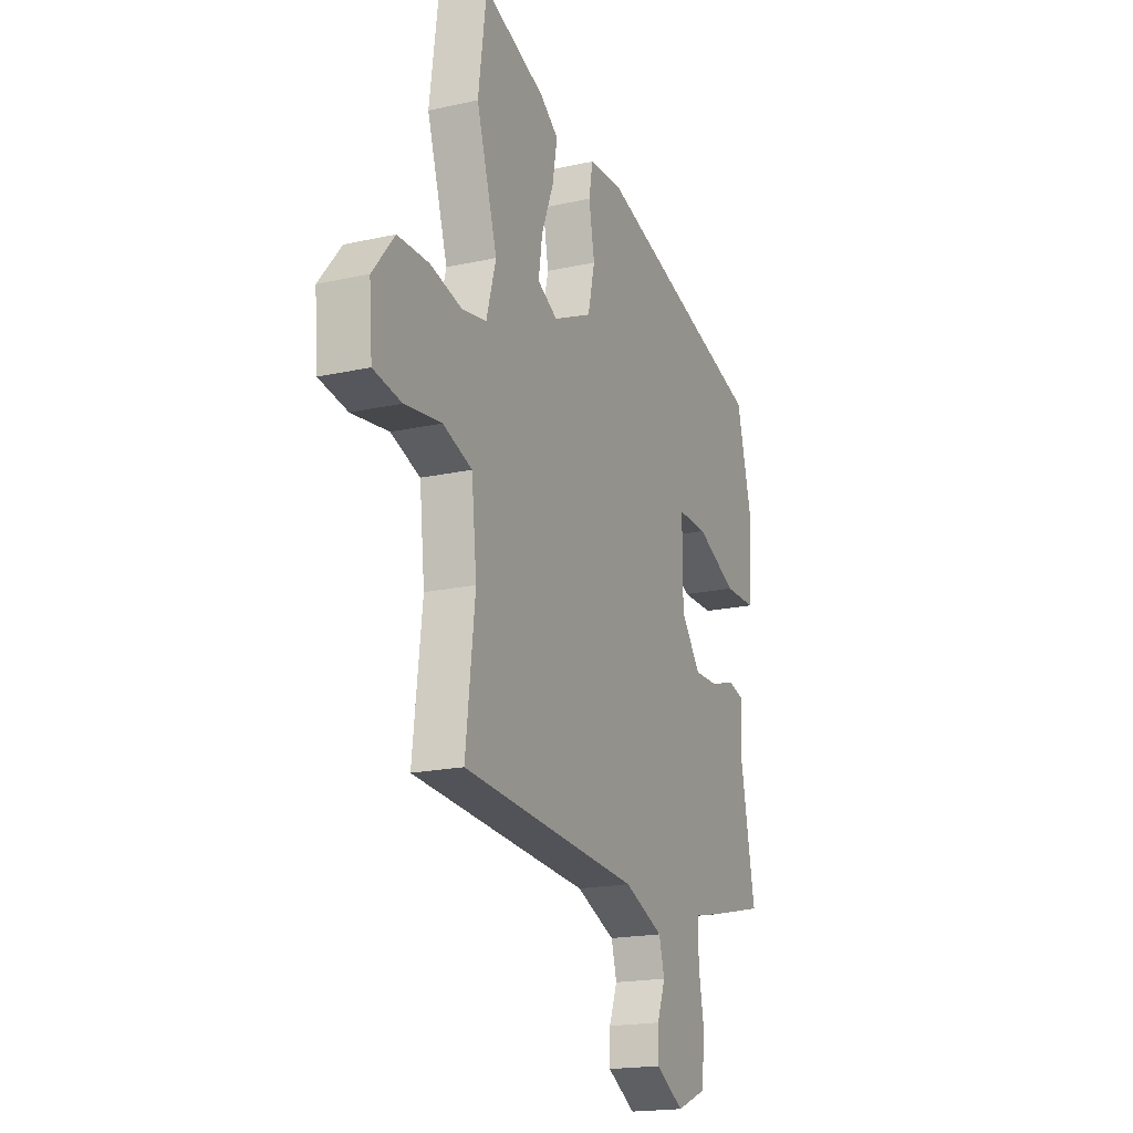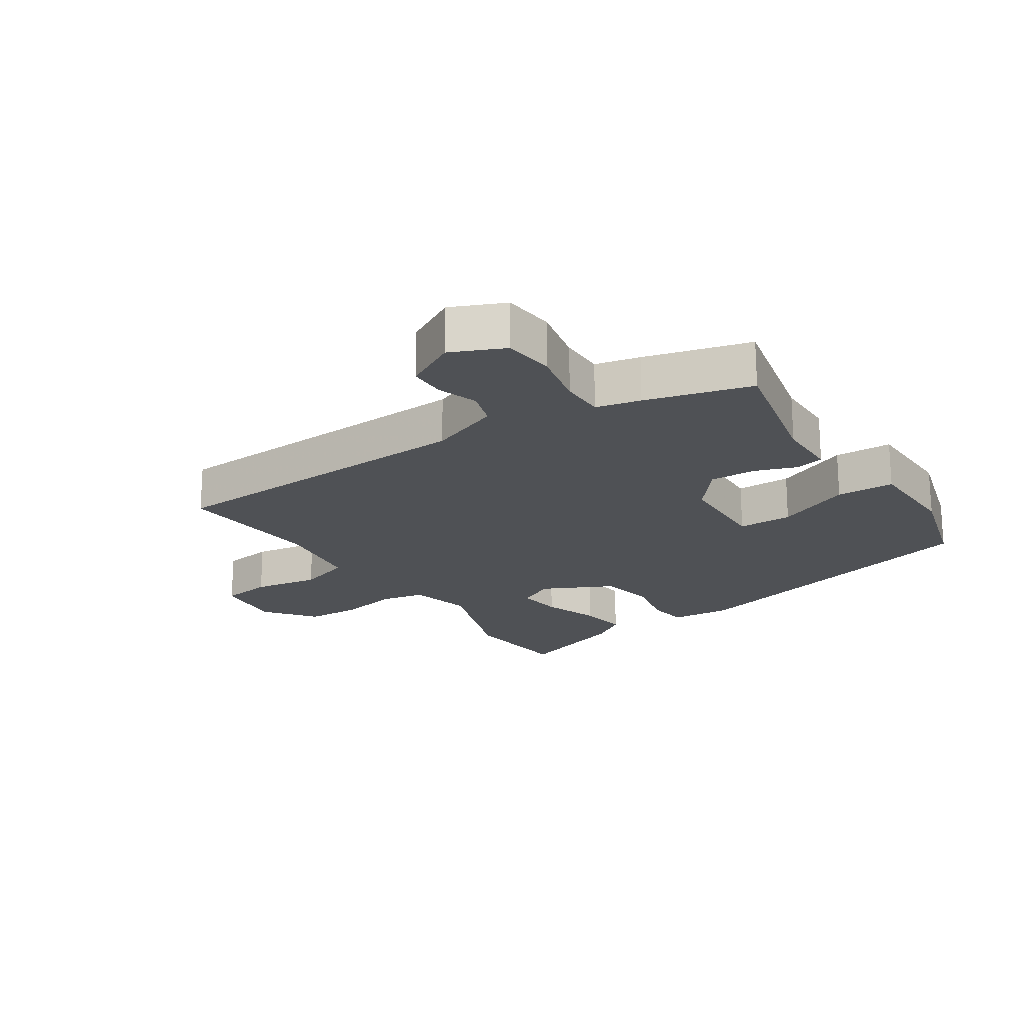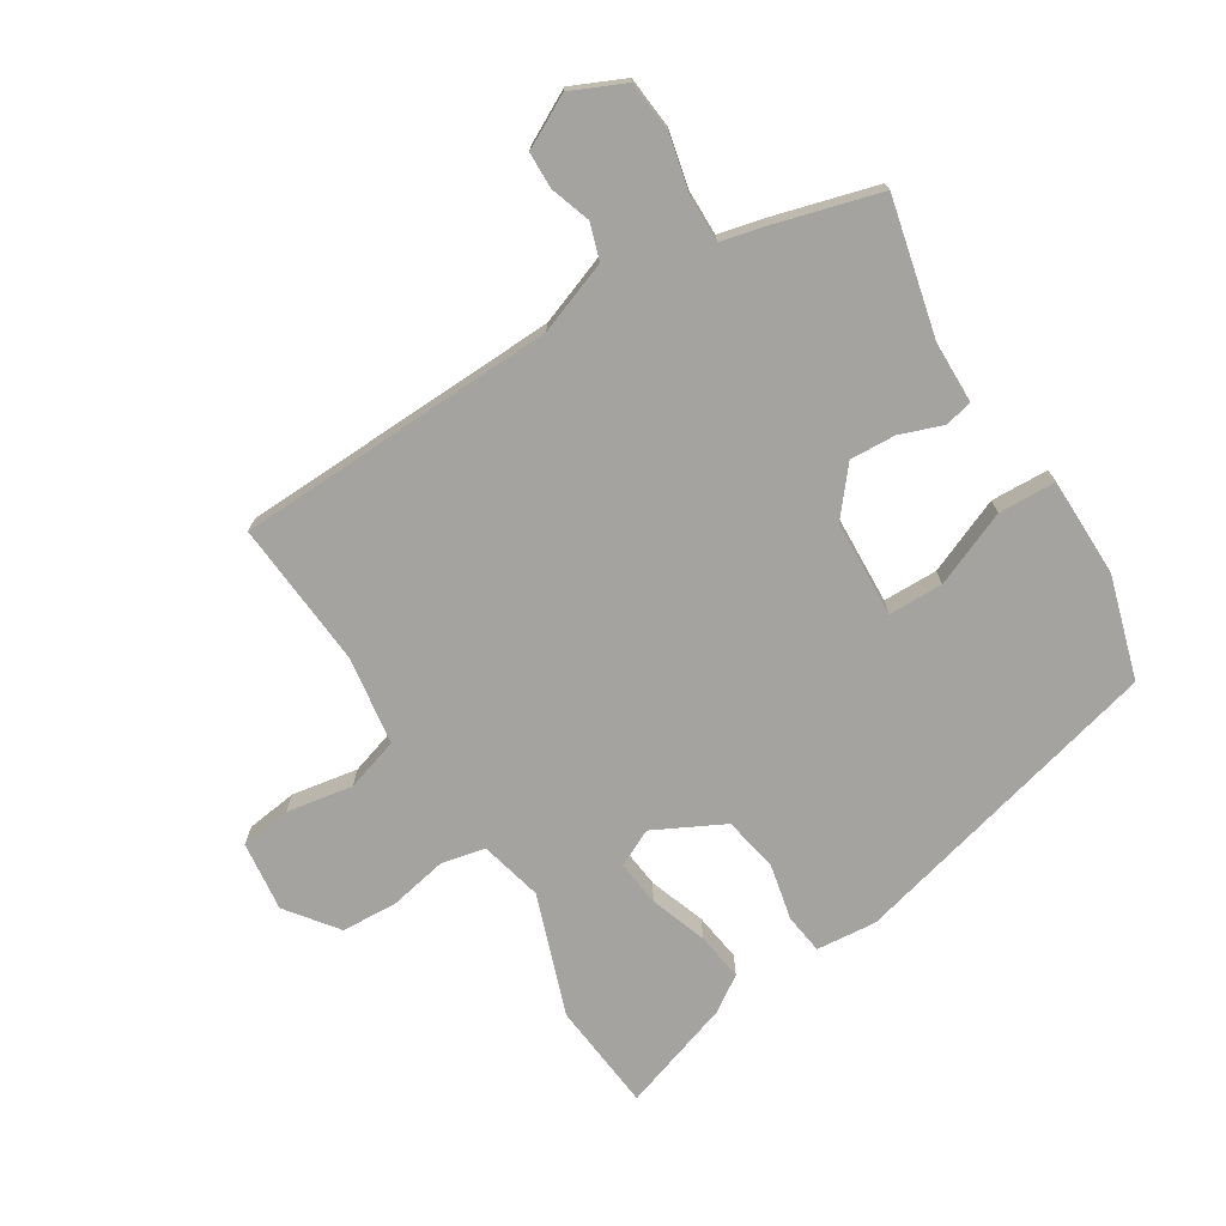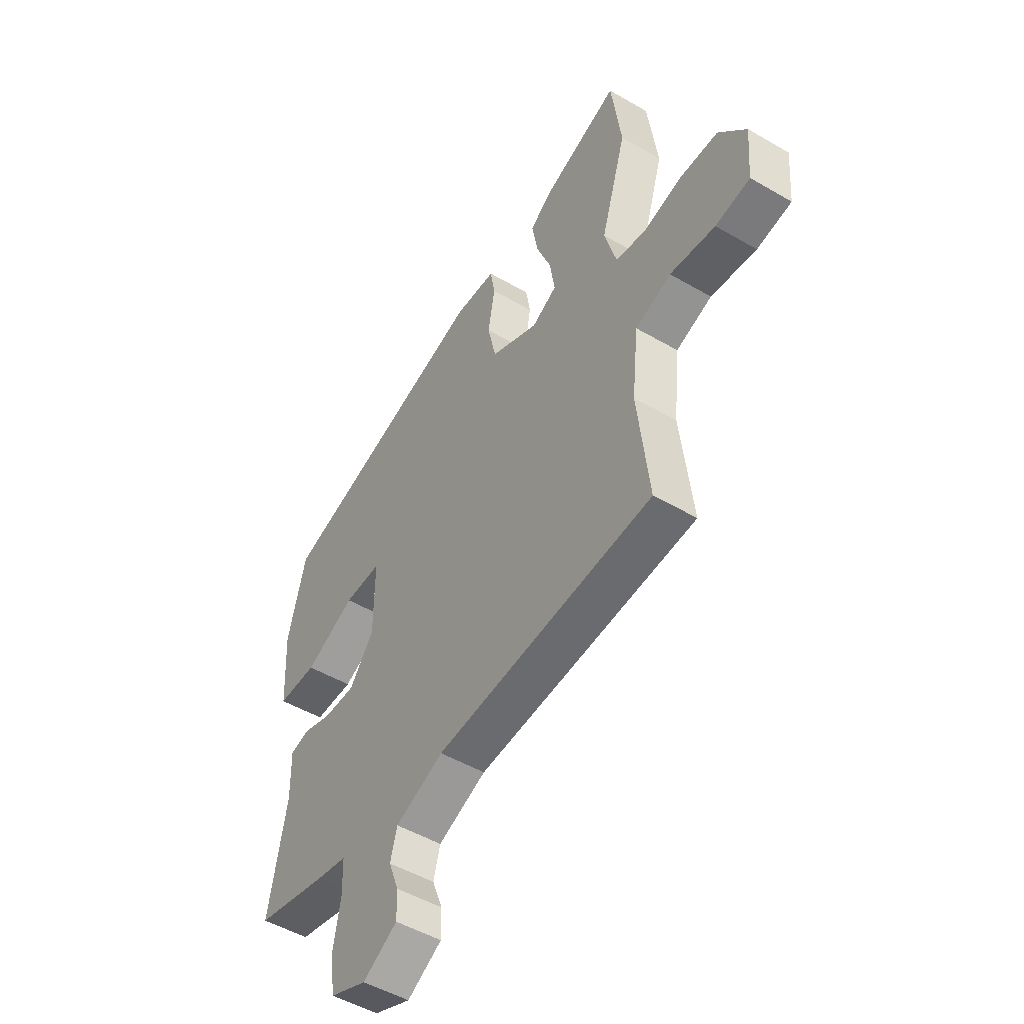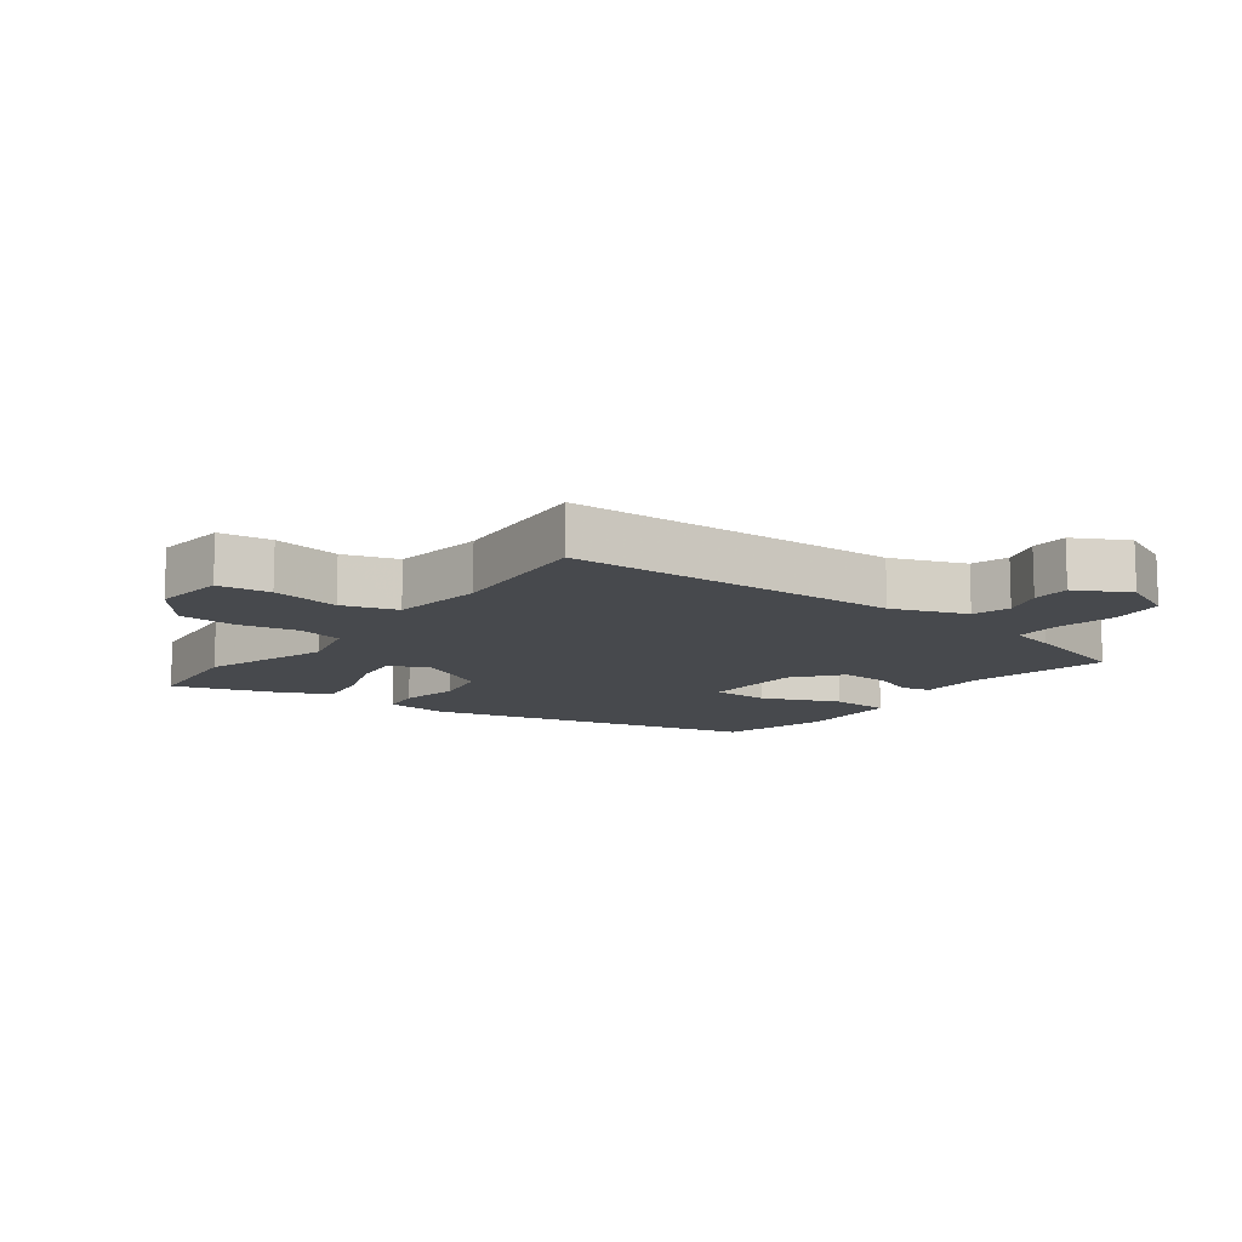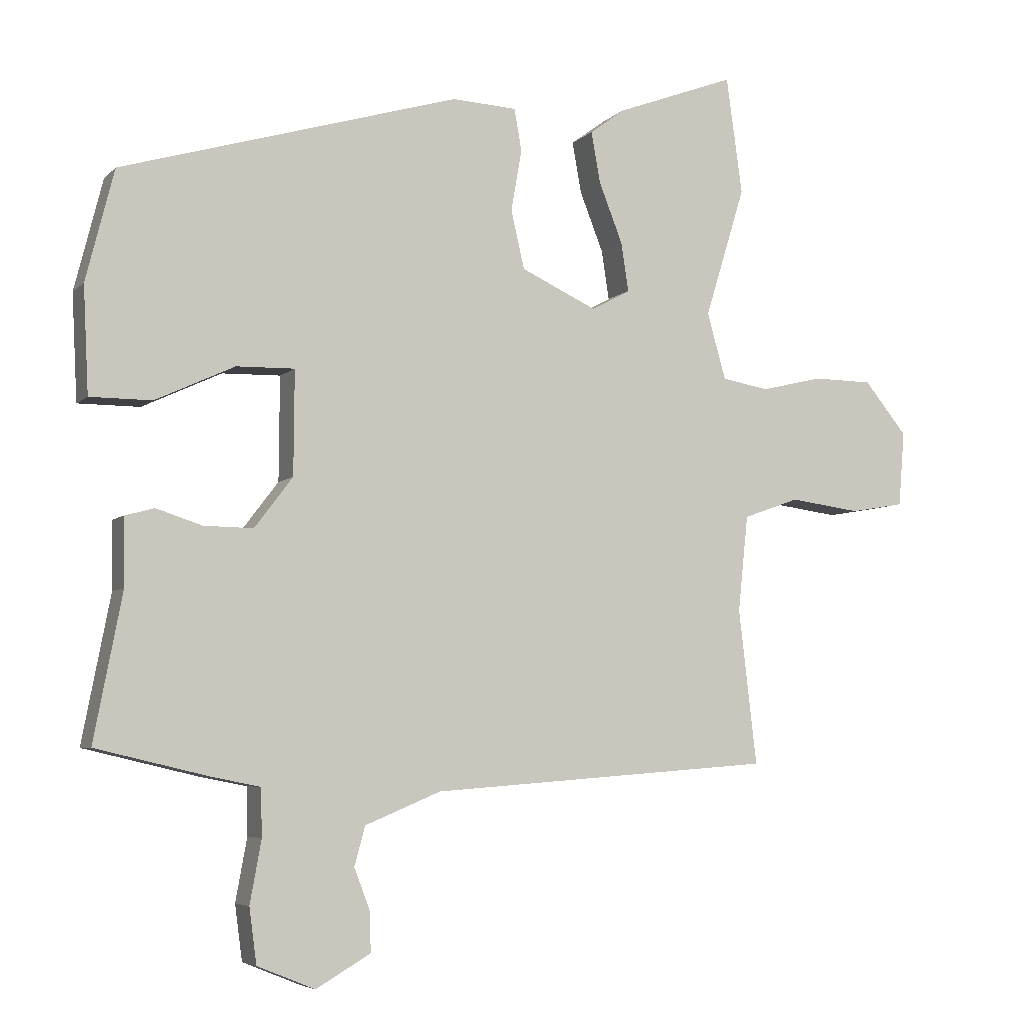
<metadata>
{"format":"obj","ext":"obj","renderer":"f3d","projection":"perspective","resolution":1024,"background":"white","views":[{"elev":-18.6,"azim":113.1,"up":"+Z"},{"elev":-20.1,"azim":-148.3,"up":"+Y"},{"elev":-72.8,"azim":-150.4,"up":"+Y"},{"elev":-49.6,"azim":57.2,"up":"+Z"},{"elev":-12.2,"azim":141.2,"up":"+Y"},{"elev":-5.6,"azim":-22.7,"up":"+Z"}]}
</metadata>
<code>
v -0.473 0.07 0.375
v 0.032 0.07 0.525
v 0.129 0.07 0.52
v 0.14 0.07 0.457
v 0.124 0.07 0.366
v 0.144 0.07 0.279
v 0.257 0.07 0.227
v 0.315 0.07 0.258
v 0.304 0.07 0.331
v 0.269 0.07 0.42
v 0.255 0.07 0.497
v 0.308 0.07 0.536
v 0.486 0.07 0.603
v 0.51 0.07 0.428
v 0.45 0.07 0.233
v 0.478 0.07 0.134
v 0.549 0.07 0.122
v 0.64 0.07 0.144
v 0.73 0.07 0.143
v 0.794 0.07 0.065
v 0.785 0.07 -0.047
v 0.704 0.07 -0.061
v 0.598 0.07 -0.047
v 0.514 0.07 -0.077
v 0.499 0.07 -0.22
v 0.526 0.07 -0.452
v 0.013 0.07 -0.491
v -0.1 0.07 -0.538
v -0.116 0.07 -0.596
v -0.092 0.07 -0.659
v -0.091 0.07 -0.717
v -0.172 0.07 -0.764
v -0.258 0.07 -0.729
v -0.269 0.07 -0.647
v -0.252 0.07 -0.554
v -0.254 0.07 -0.483
v -0.325 0.07 -0.469
v -0.494 0.07 -0.429
v -0.452 0.07 -0.211
v -0.454 0.07 -0.111
v -0.41 0.07 -0.099
v -0.342 0.07 -0.121
v -0.268 0.07 -0.122
v -0.211 0.07 -0.047
v -0.21 0.07 0.108
v -0.297 0.07 0.106
v -0.415 0.07 0.051
v -0.507 0.07 0.051
v -0.515 0.07 0.209
v -0.473 0 0.375
v 0.032 0 0.525
v 0.129 0 0.52
v 0.14 0 0.457
v 0.124 0 0.366
v 0.144 0 0.279
v 0.257 0 0.227
v 0.315 0 0.258
v 0.304 0 0.331
v 0.269 0 0.42
v 0.255 0 0.497
v 0.308 0 0.536
v 0.486 0 0.603
v 0.51 0 0.428
v 0.45 0 0.233
v 0.478 0 0.134
v 0.549 0 0.122
v 0.64 0 0.144
v 0.73 0 0.143
v 0.794 0 0.065
v 0.785 0 -0.047
v 0.704 0 -0.061
v 0.598 0 -0.047
v 0.514 0 -0.077
v 0.499 0 -0.22
v 0.526 0 -0.452
v 0.013 0 -0.491
v -0.1 0 -0.538
v -0.116 0 -0.596
v -0.092 0 -0.659
v -0.091 0 -0.717
v -0.172 0 -0.764
v -0.258 0 -0.729
v -0.269 0 -0.647
v -0.252 0 -0.554
v -0.254 0 -0.483
v -0.325 0 -0.469
v -0.494 0 -0.429
v -0.452 0 -0.211
v -0.454 0 -0.111
v -0.41 0 -0.099
v -0.342 0 -0.121
v -0.268 0 -0.122
v -0.211 0 -0.047
v -0.21 0 0.108
v -0.297 0 0.106
v -0.415 0 0.051
v -0.507 0 0.051
v -0.515 0 0.209
f 3 4 5
f 2 3 5
f 1 2 5
f 49 1 5
f 48 49 5
f 47 48 5
f 46 47 5
f 45 46 5 6
f 44 45 6 7
f 43 44 7 8
f 39 40 41 42
f 39 42 43
f 38 39 43
f 37 38 43
f 36 37 43
f 33 34 35
f 32 33 35
f 31 32 35
f 30 31 35
f 29 30 35
f 28 29 35 36
f 36 43 8
f 28 36 8
f 27 28 8
f 21 22 23
f 20 21 23
f 19 20 23
f 18 19 23
f 17 18 23
f 16 17 23 24
f 15 16 24 25
f 13 14 15
f 12 13 15
f 11 12 15
f 10 11 15
f 9 10 15
f 8 9 15 25
f 8 25 26 27
f 54 53 52
f 54 52 51
f 54 51 50
f 54 50 98
f 54 98 97
f 54 97 96
f 54 96 95
f 55 54 95 94
f 56 55 94 93
f 57 56 93 92
f 91 90 89 88
f 92 91 88
f 92 88 87
f 92 87 86
f 92 86 85
f 84 83 82
f 84 82 81
f 84 81 80
f 84 80 79
f 84 79 78
f 85 84 78 77
f 57 92 85
f 57 85 77
f 57 77 76
f 72 71 70
f 72 70 69
f 72 69 68
f 72 68 67
f 72 67 66
f 73 72 66 65
f 74 73 65 64
f 64 63 62
f 64 62 61
f 64 61 60
f 64 60 59
f 64 59 58
f 74 64 58 57
f 76 75 74 57
f 1 50 51 2
f 2 51 52 3
f 3 52 53 4
f 4 53 54 5
f 5 54 55 6
f 6 55 56 7
f 7 56 57 8
f 8 57 58 9
f 9 58 59 10
f 10 59 60 11
f 11 60 61 12
f 12 61 62 13
f 13 62 63 14
f 14 63 64 15
f 15 64 65 16
f 16 65 66 17
f 17 66 67 18
f 18 67 68 19
f 19 68 69 20
f 20 69 70 21
f 21 70 71 22
f 22 71 72 23
f 23 72 73 24
f 24 73 74 25
f 25 74 75 26
f 26 75 76 27
f 27 76 77 28
f 28 77 78 29
f 29 78 79 30
f 30 79 80 31
f 31 80 81 32
f 32 81 82 33
f 33 82 83 34
f 34 83 84 35
f 35 84 85 36
f 36 85 86 37
f 37 86 87 38
f 38 87 88 39
f 39 88 89 40
f 40 89 90 41
f 41 90 91 42
f 42 91 92 43
f 43 92 93 44
f 44 93 94 45
f 45 94 95 46
f 46 95 96 47
f 47 96 97 48
f 48 97 98 49
f 49 98 50 1

</code>
